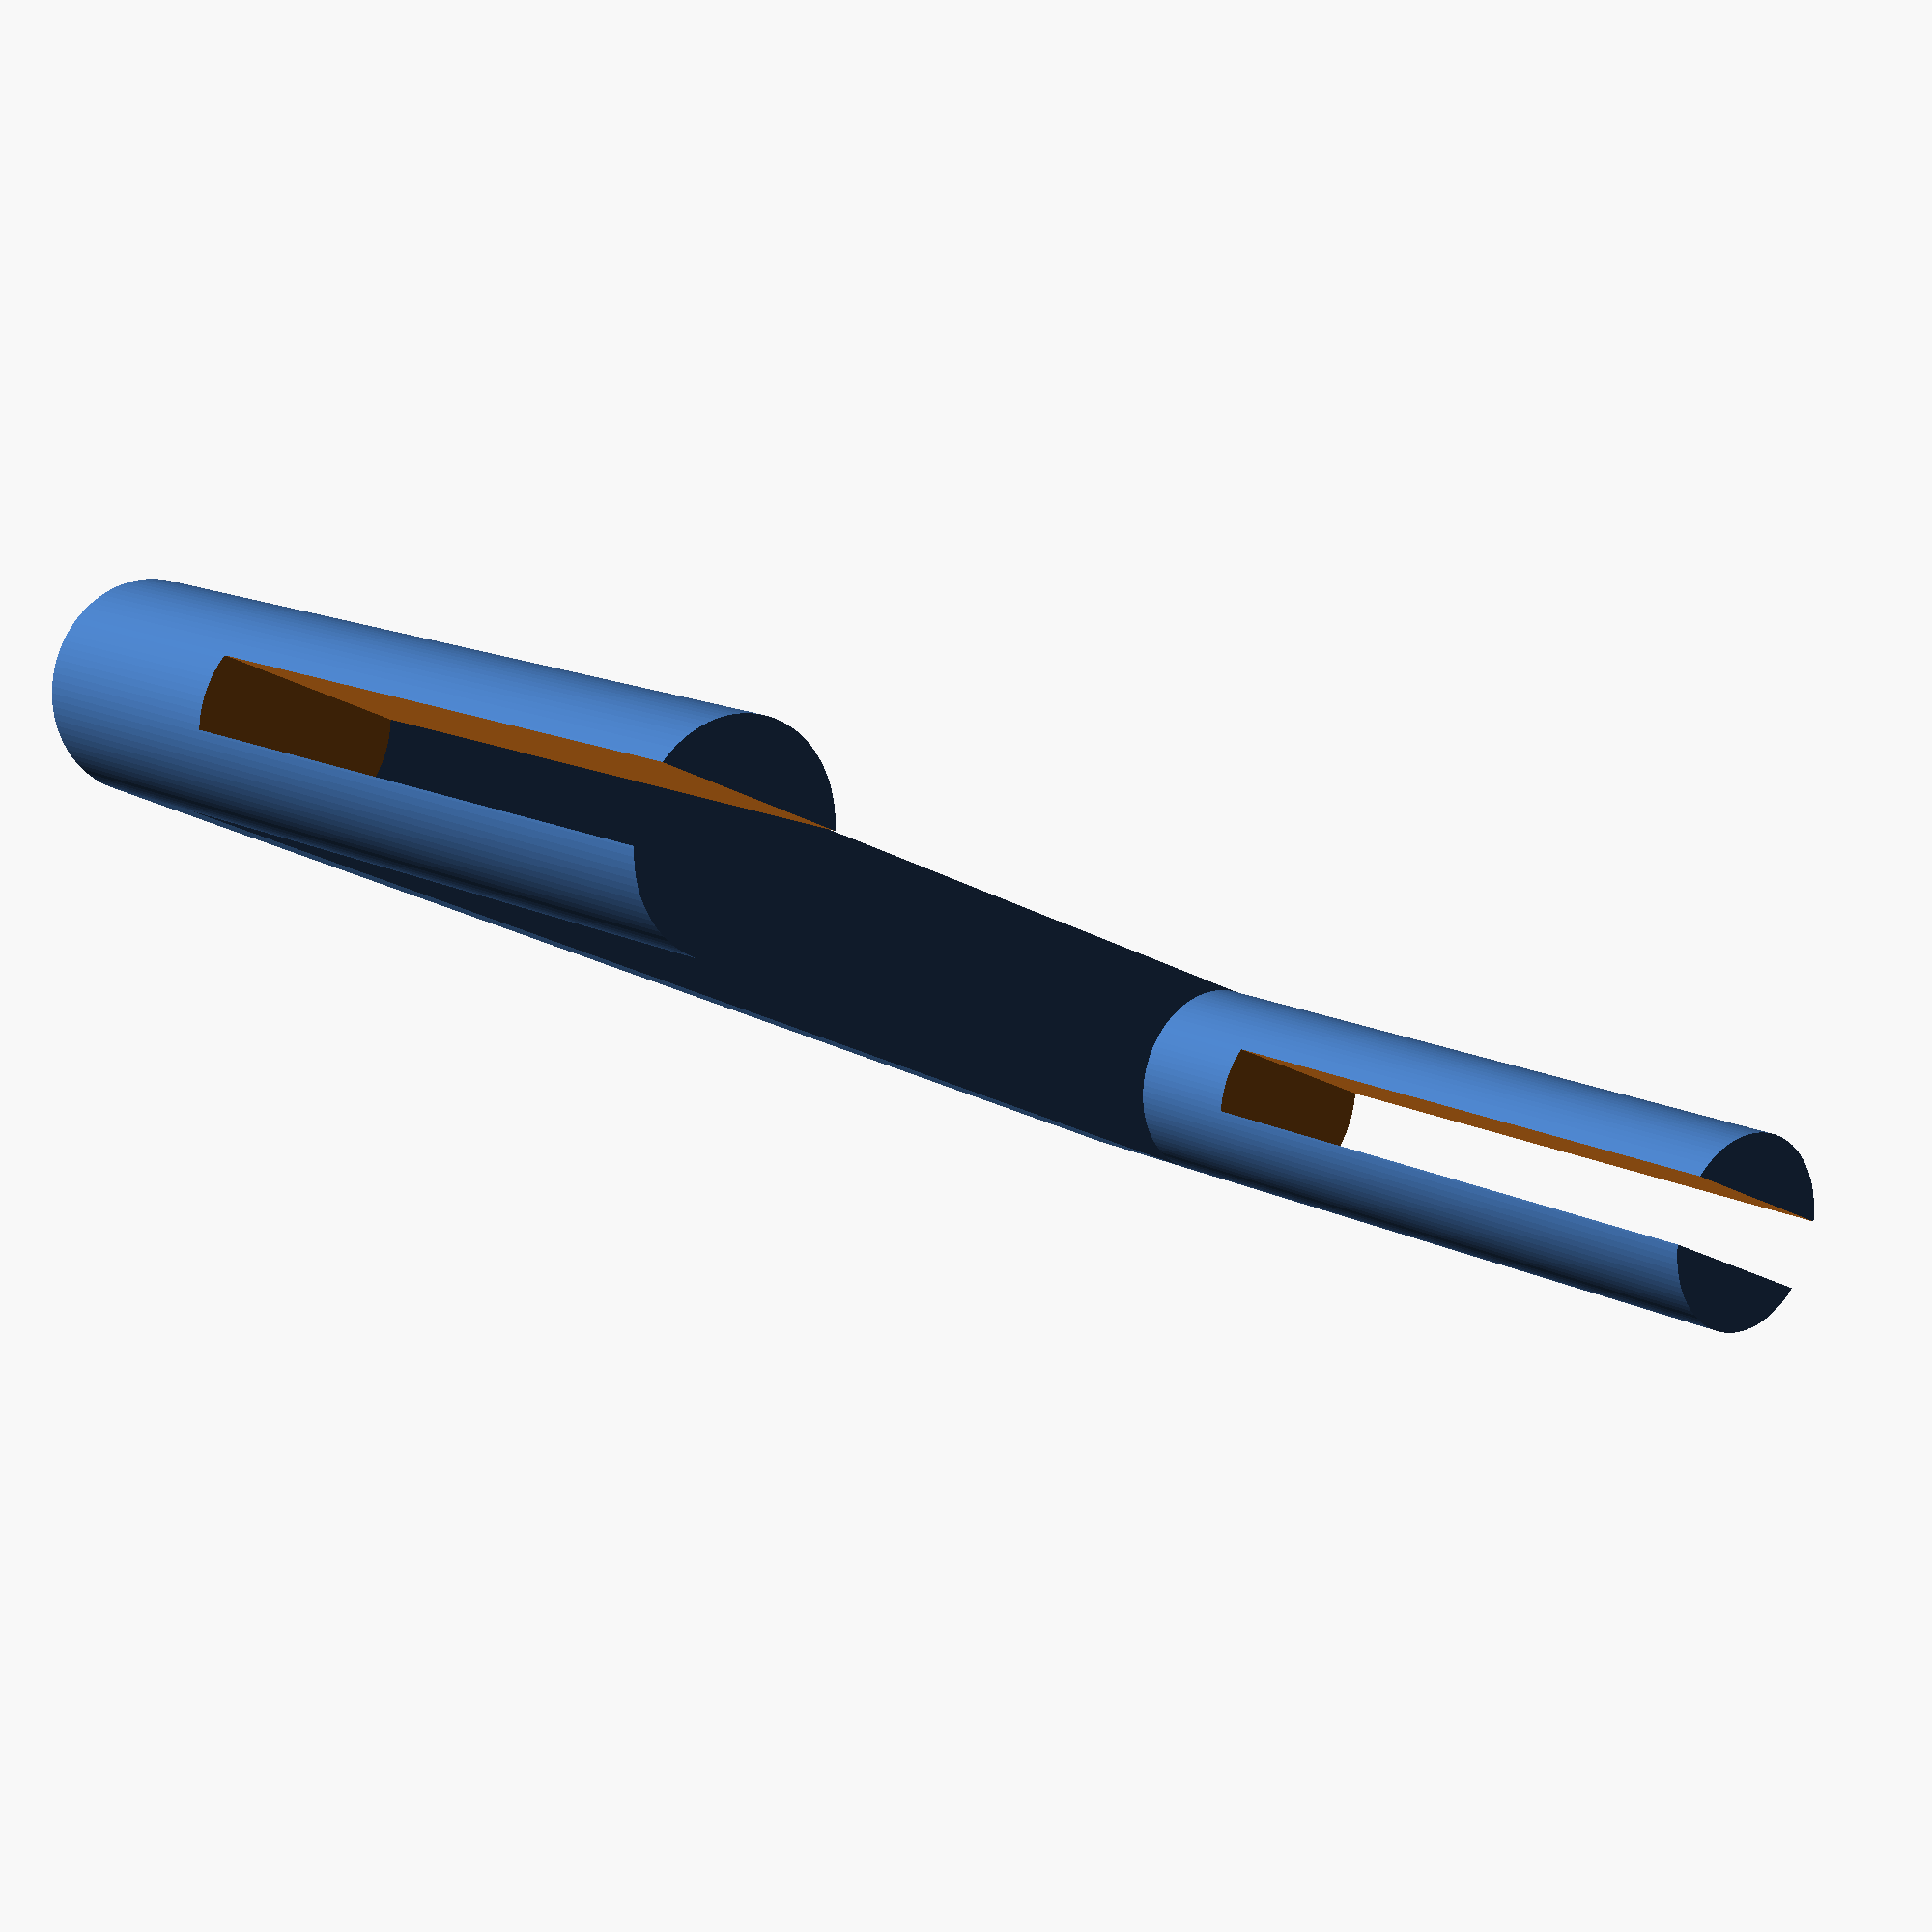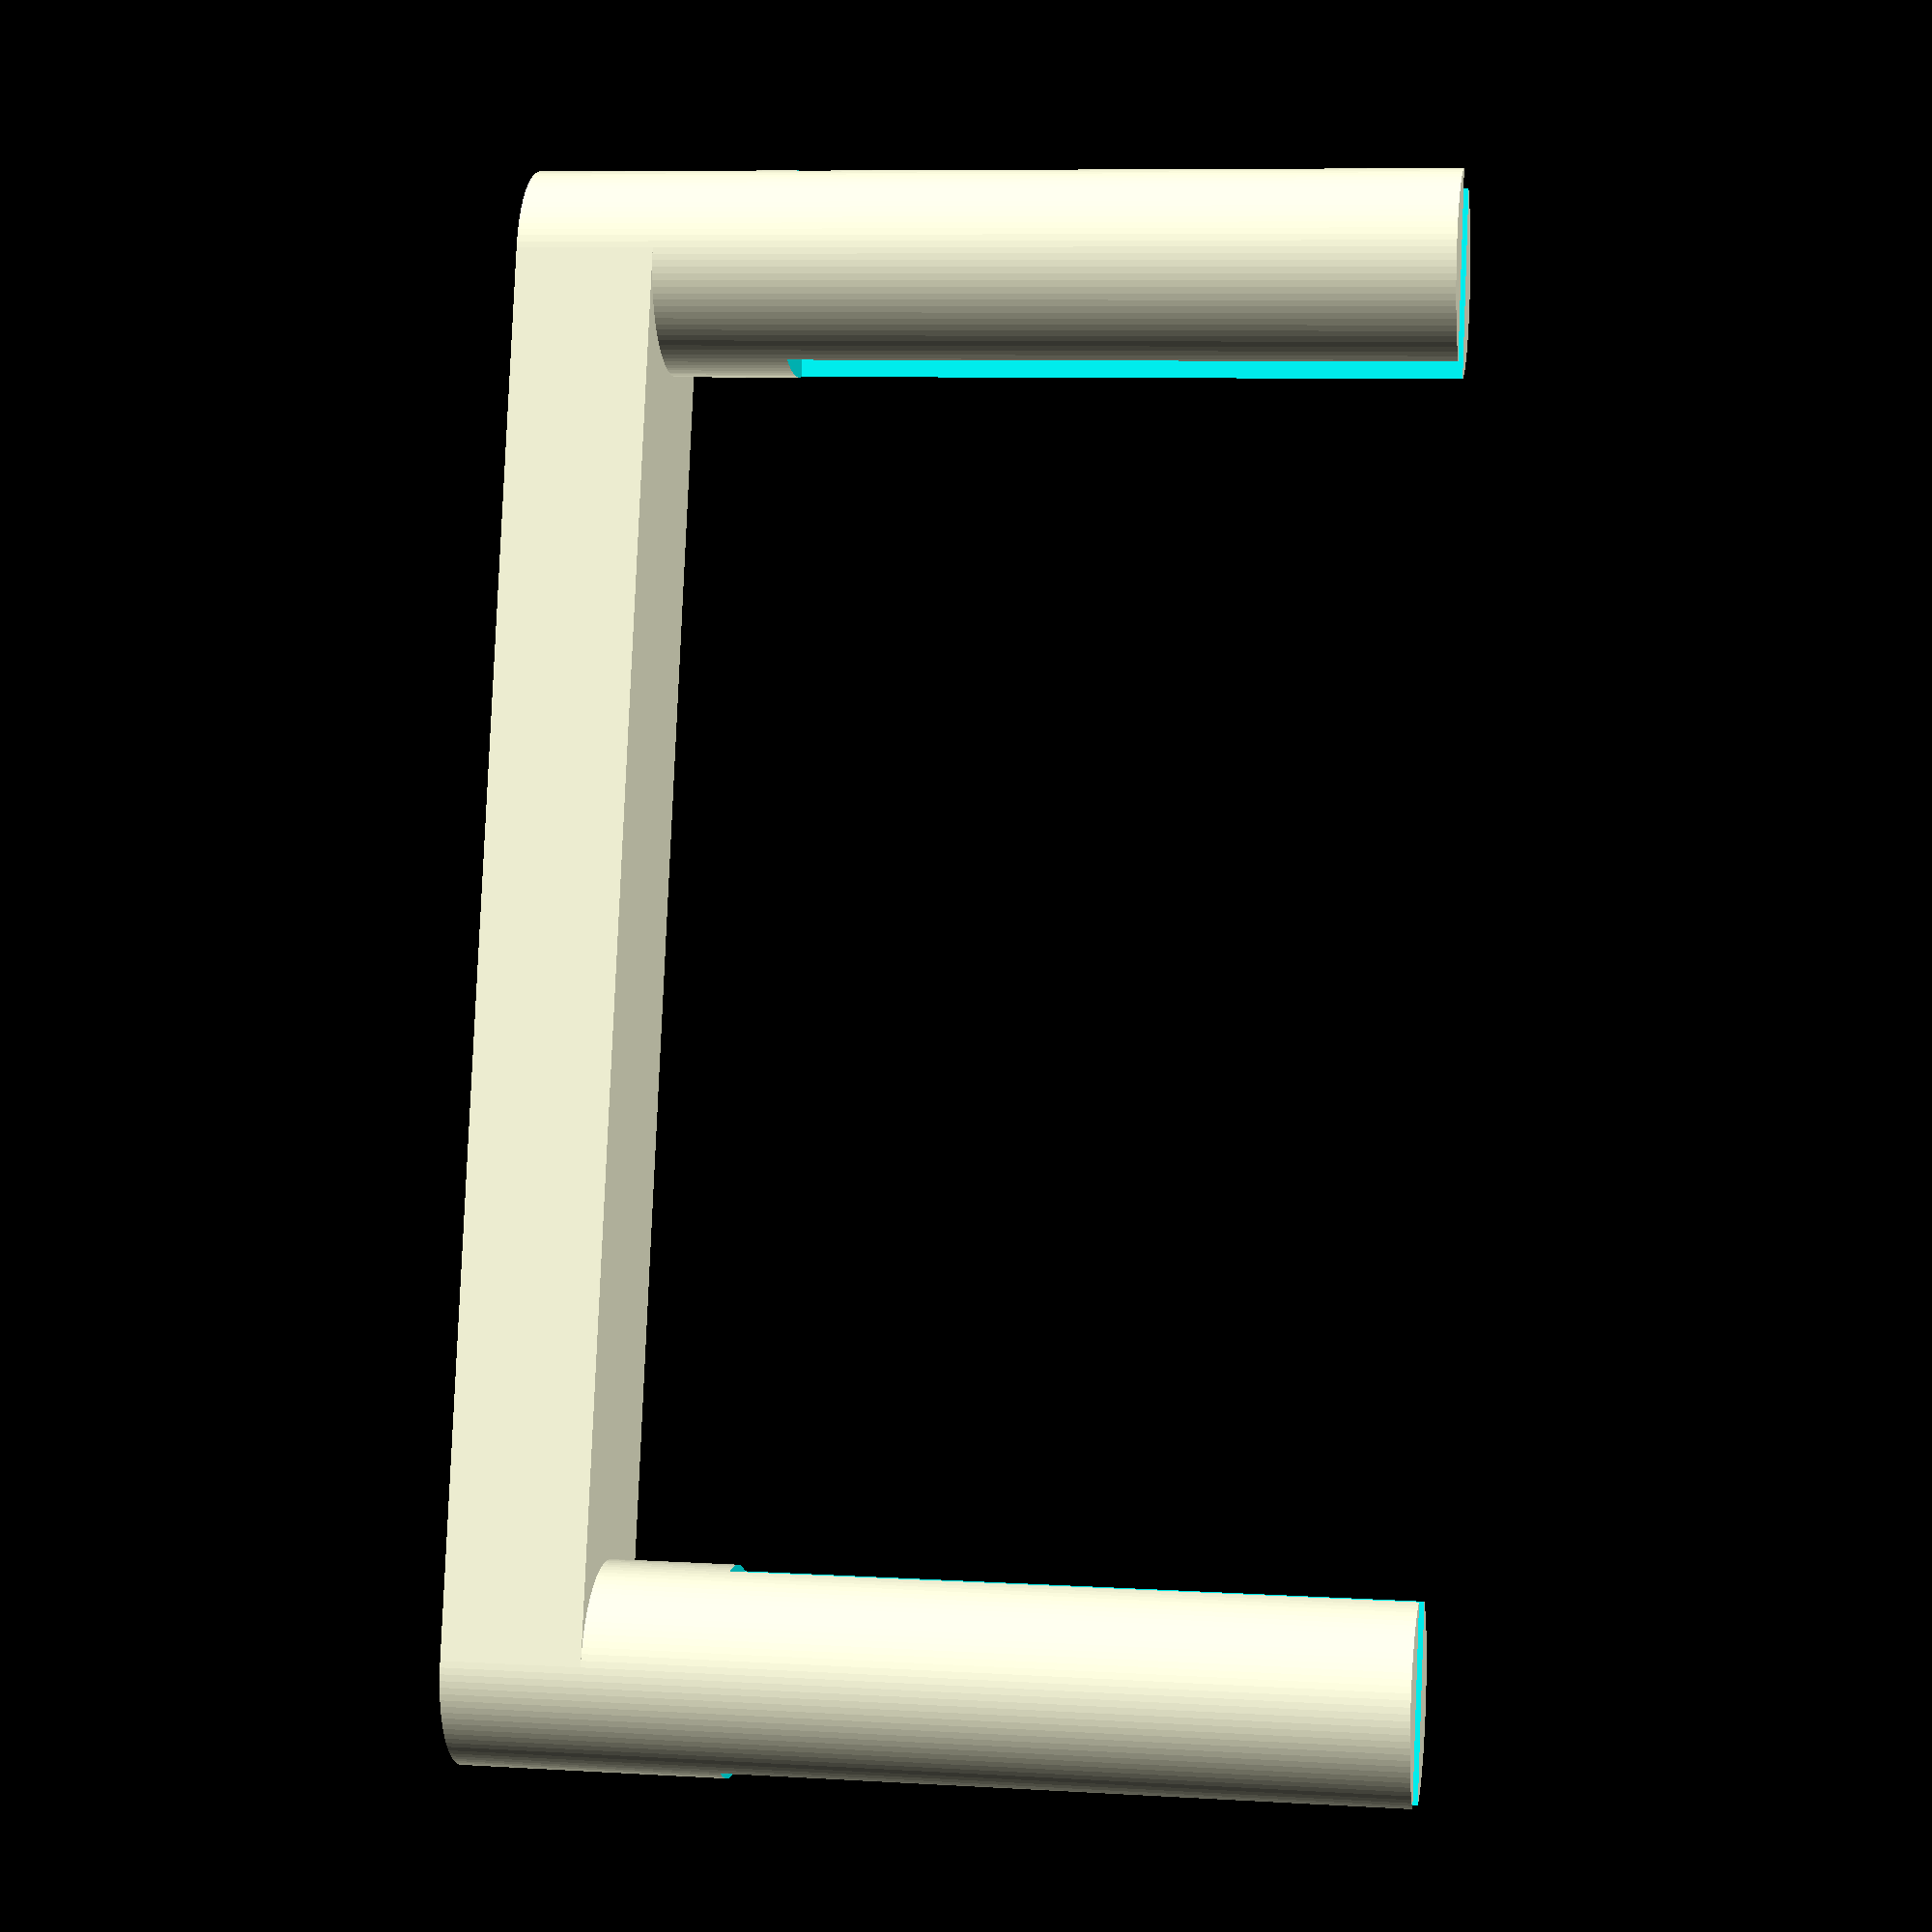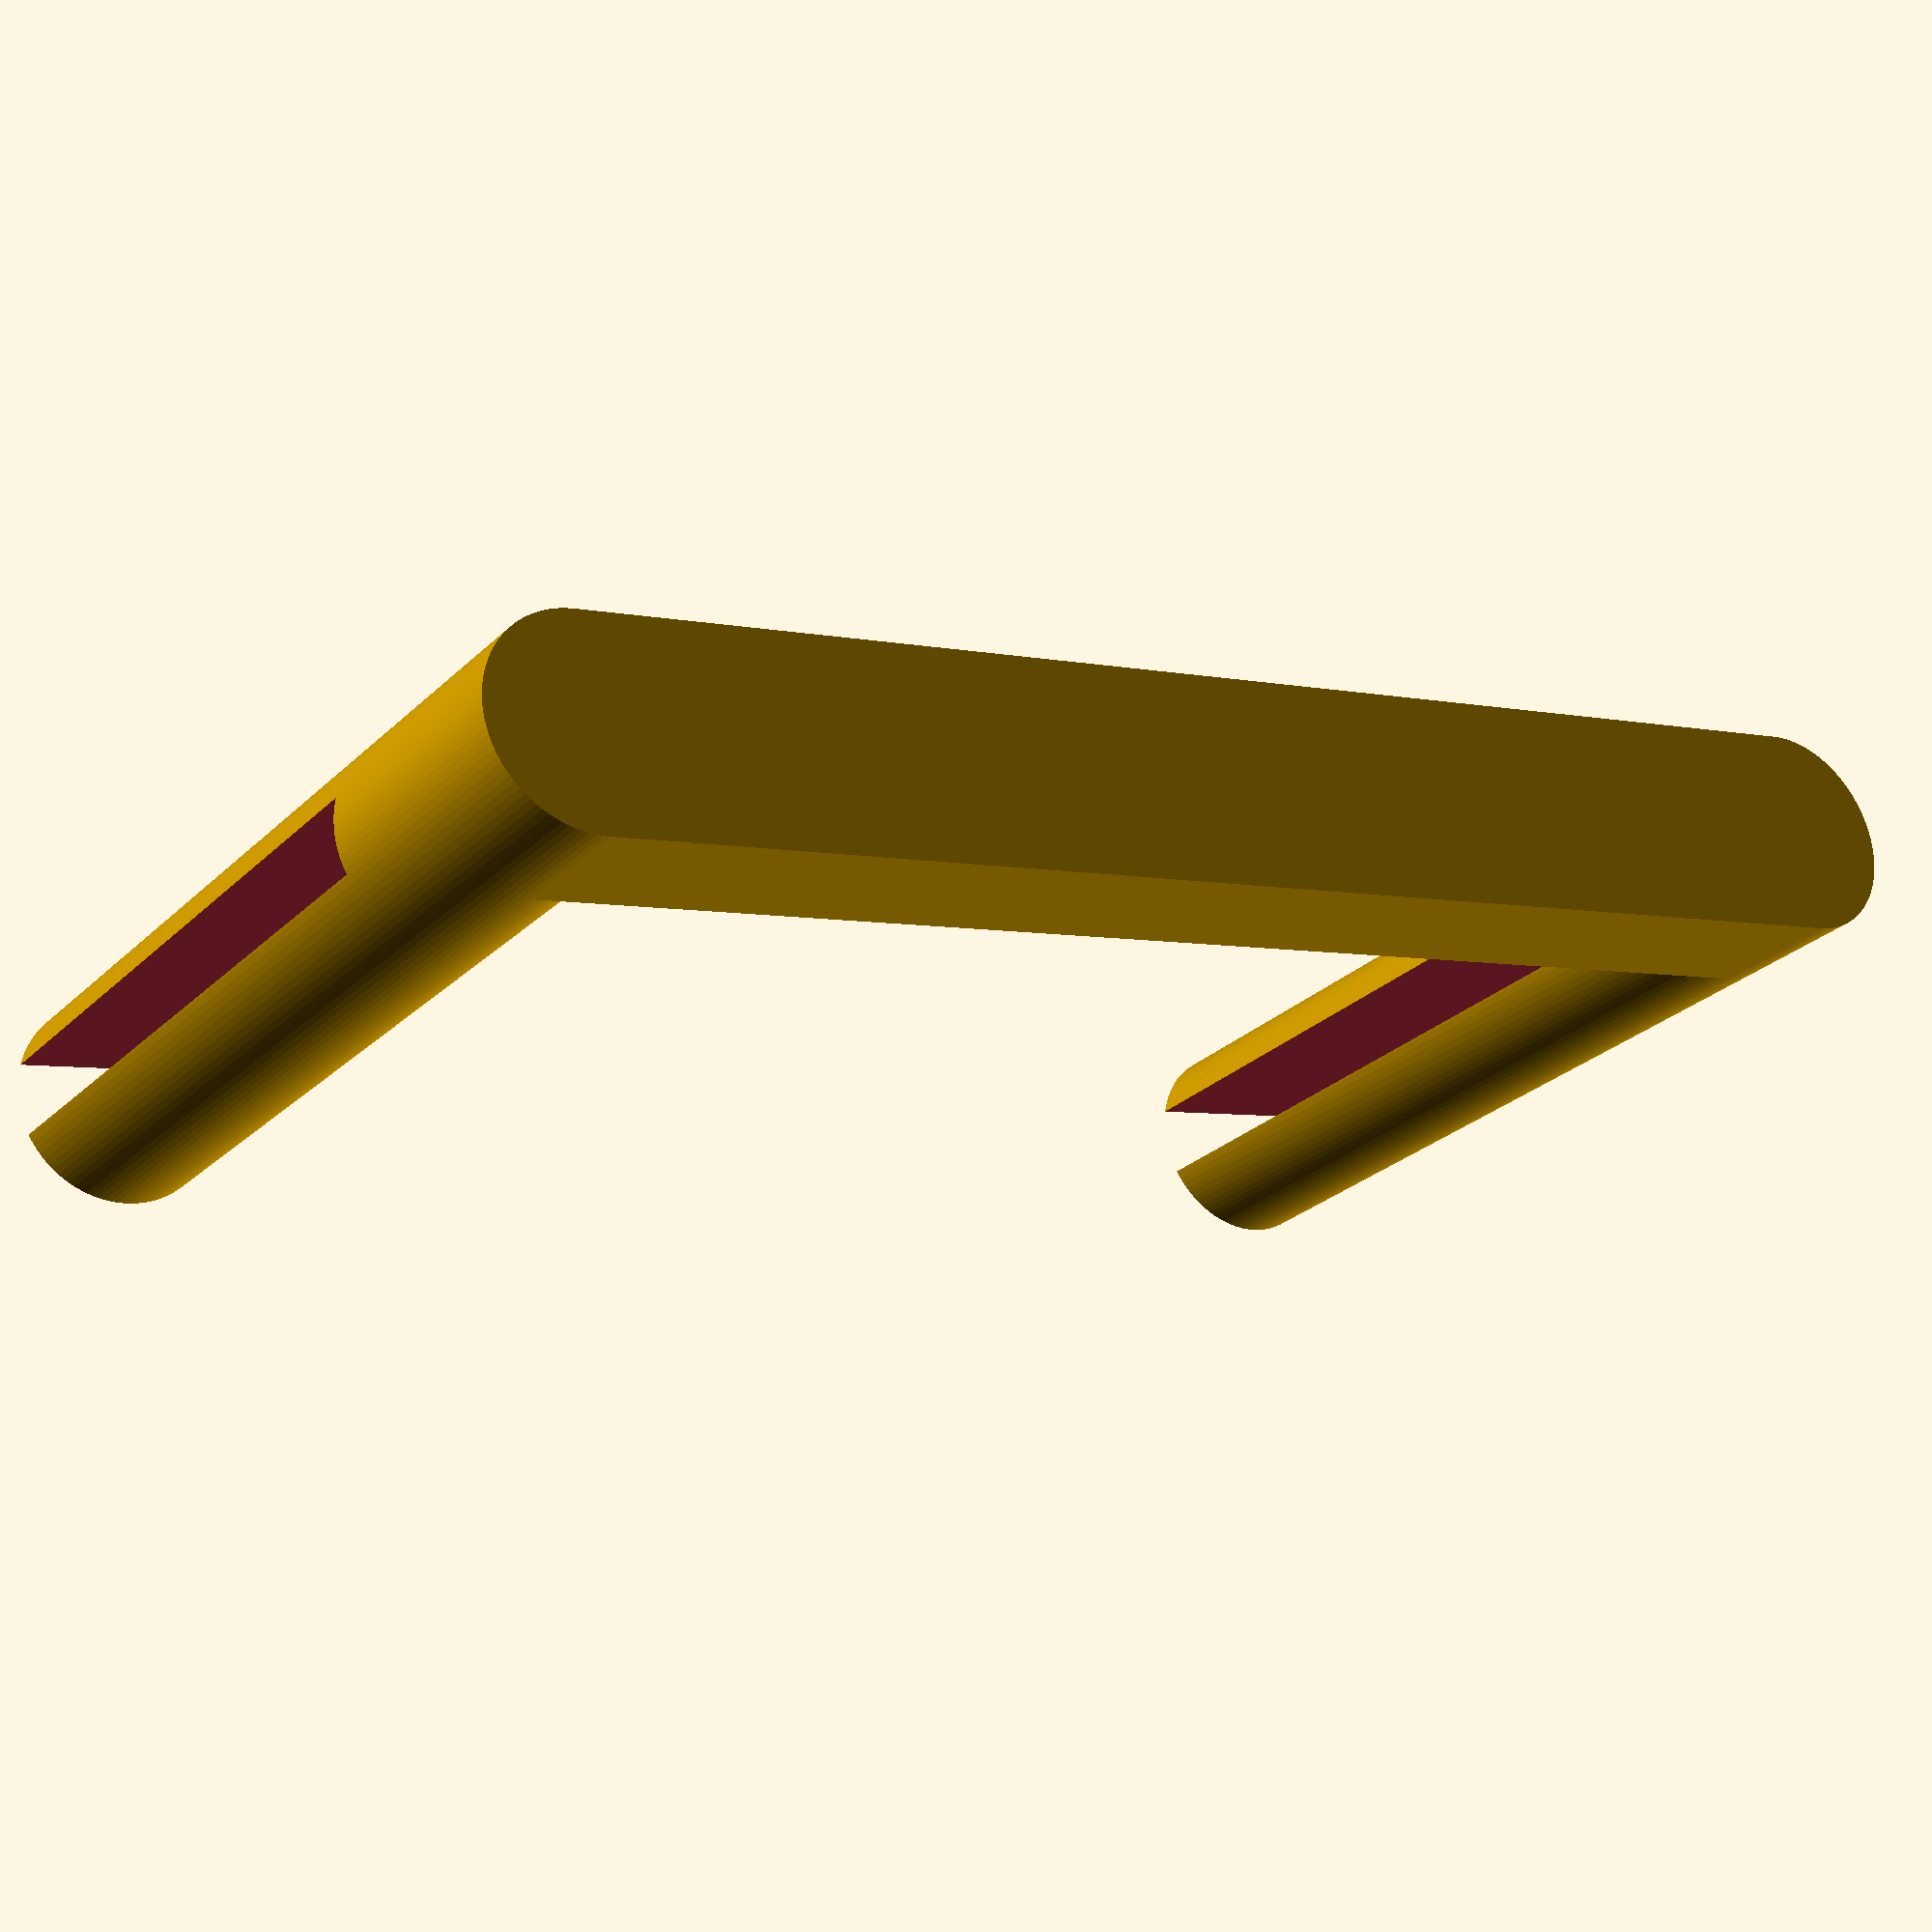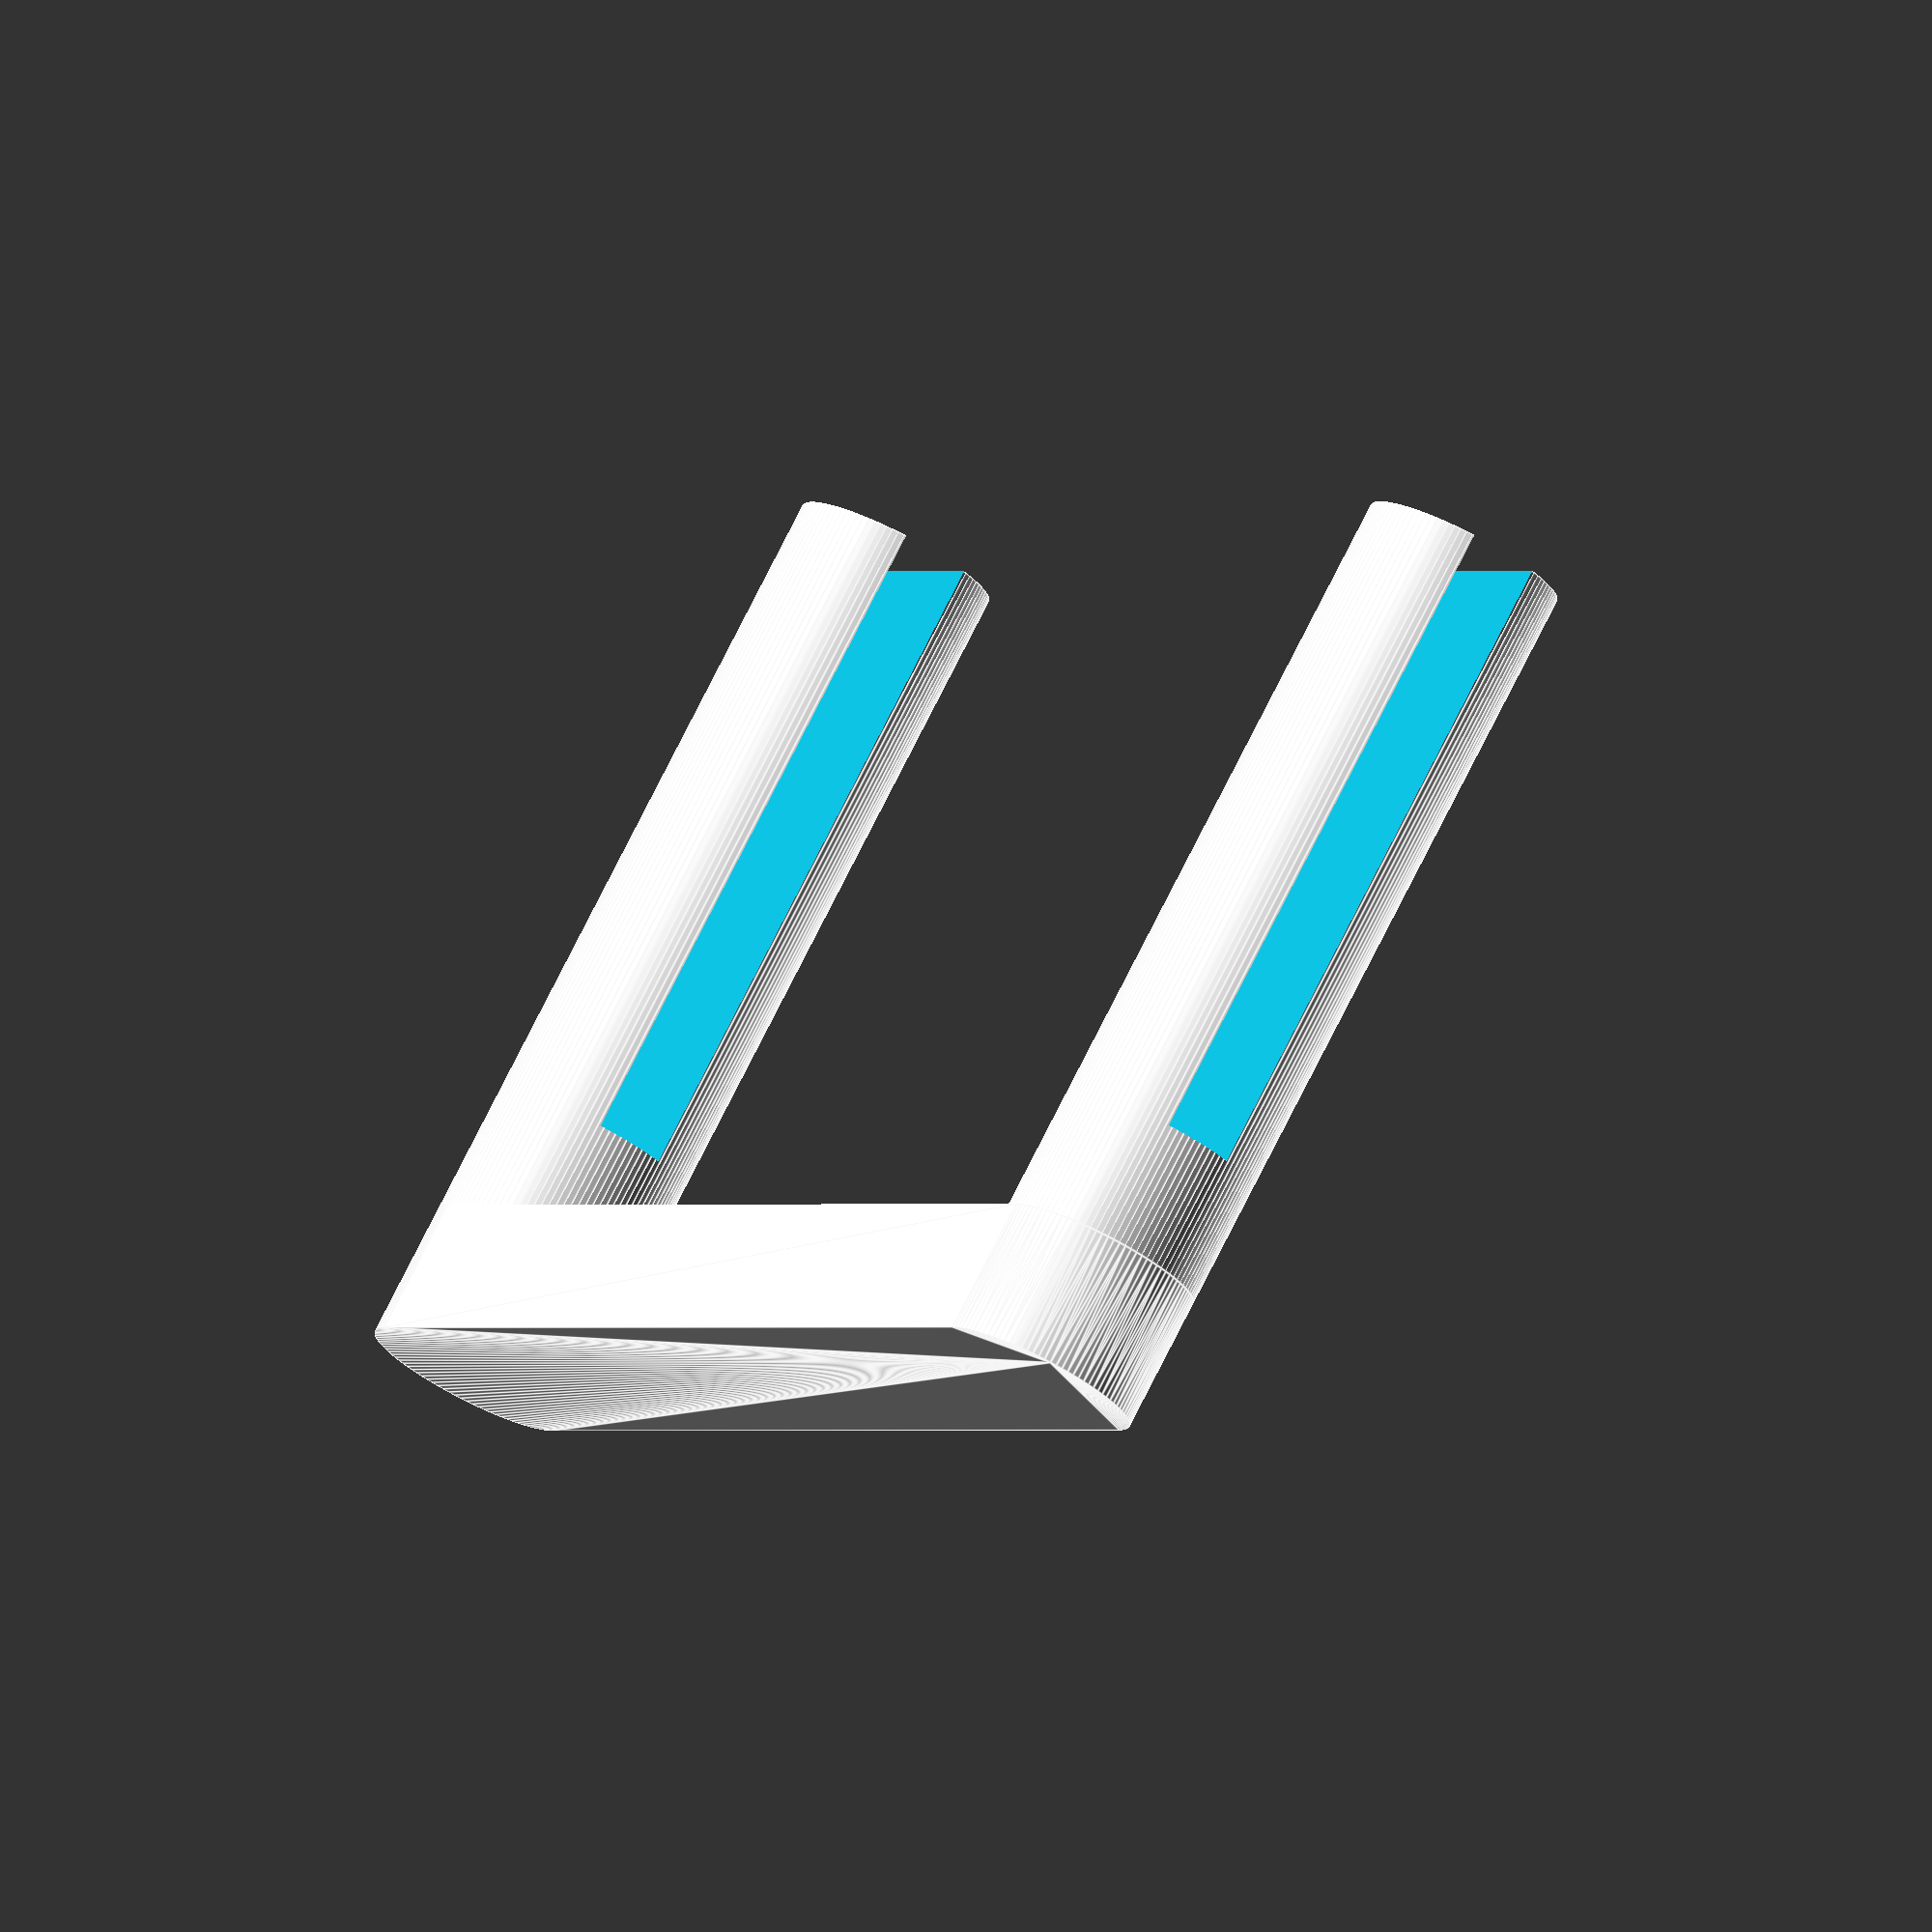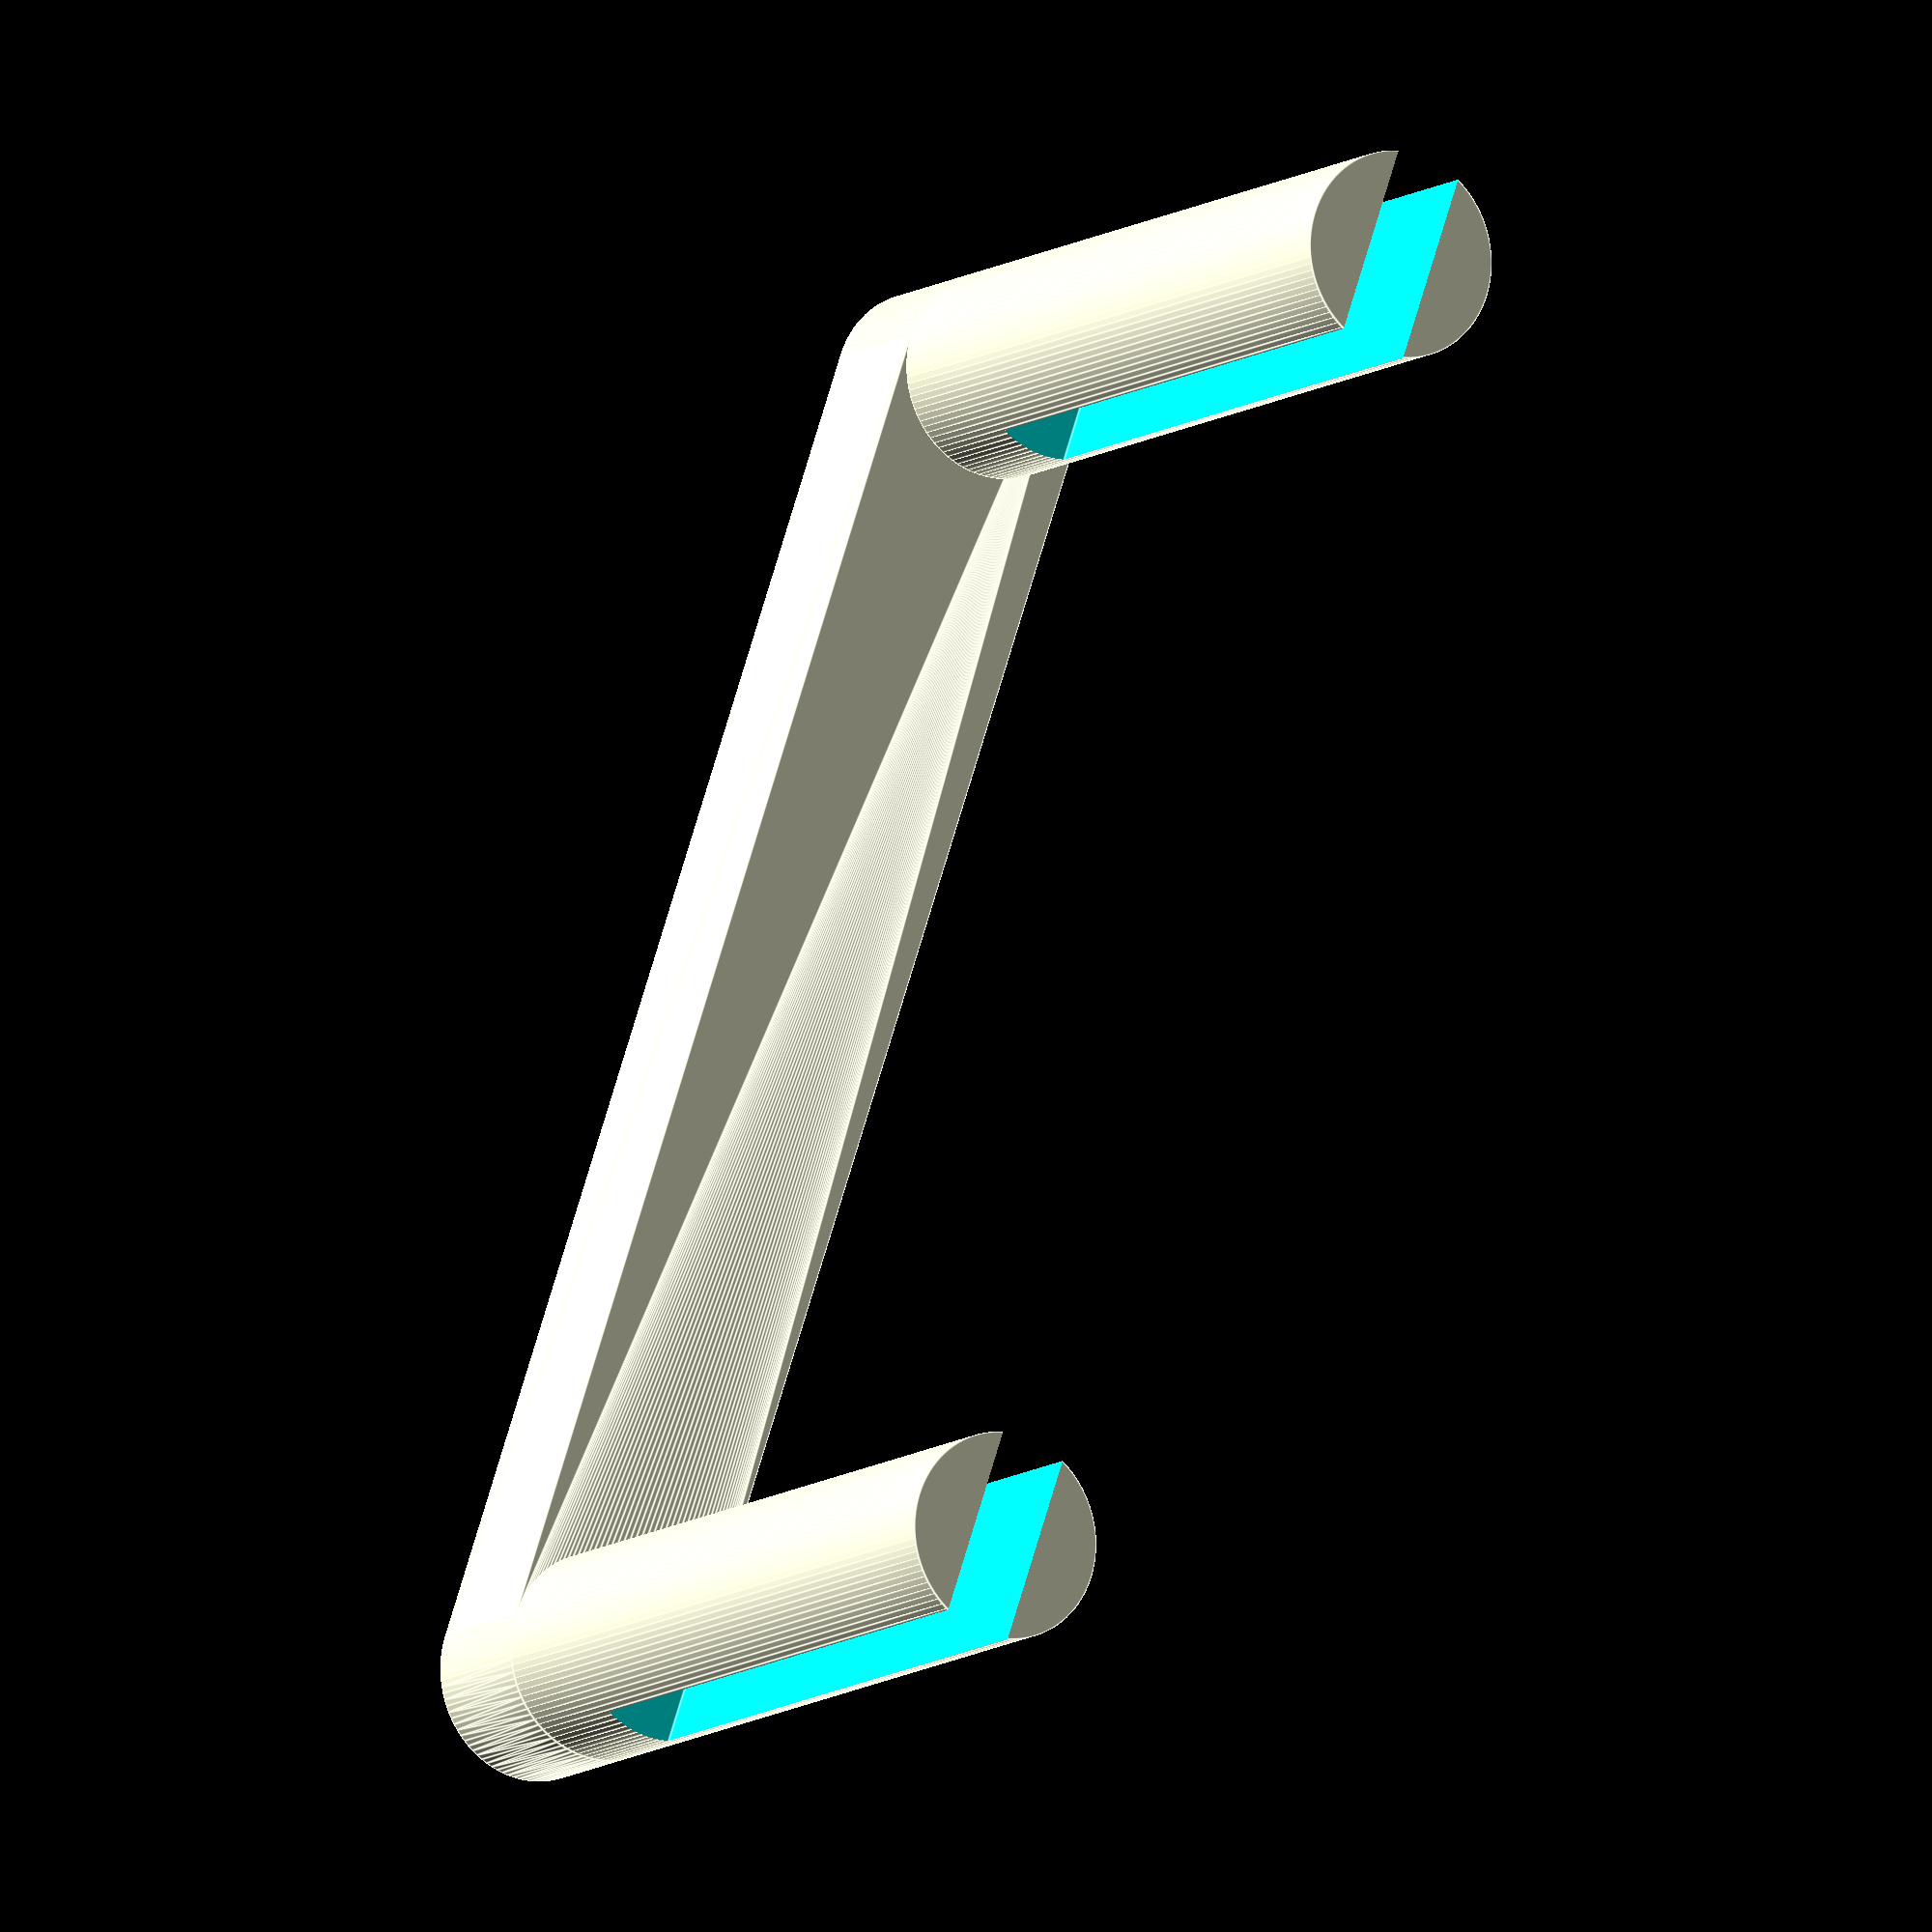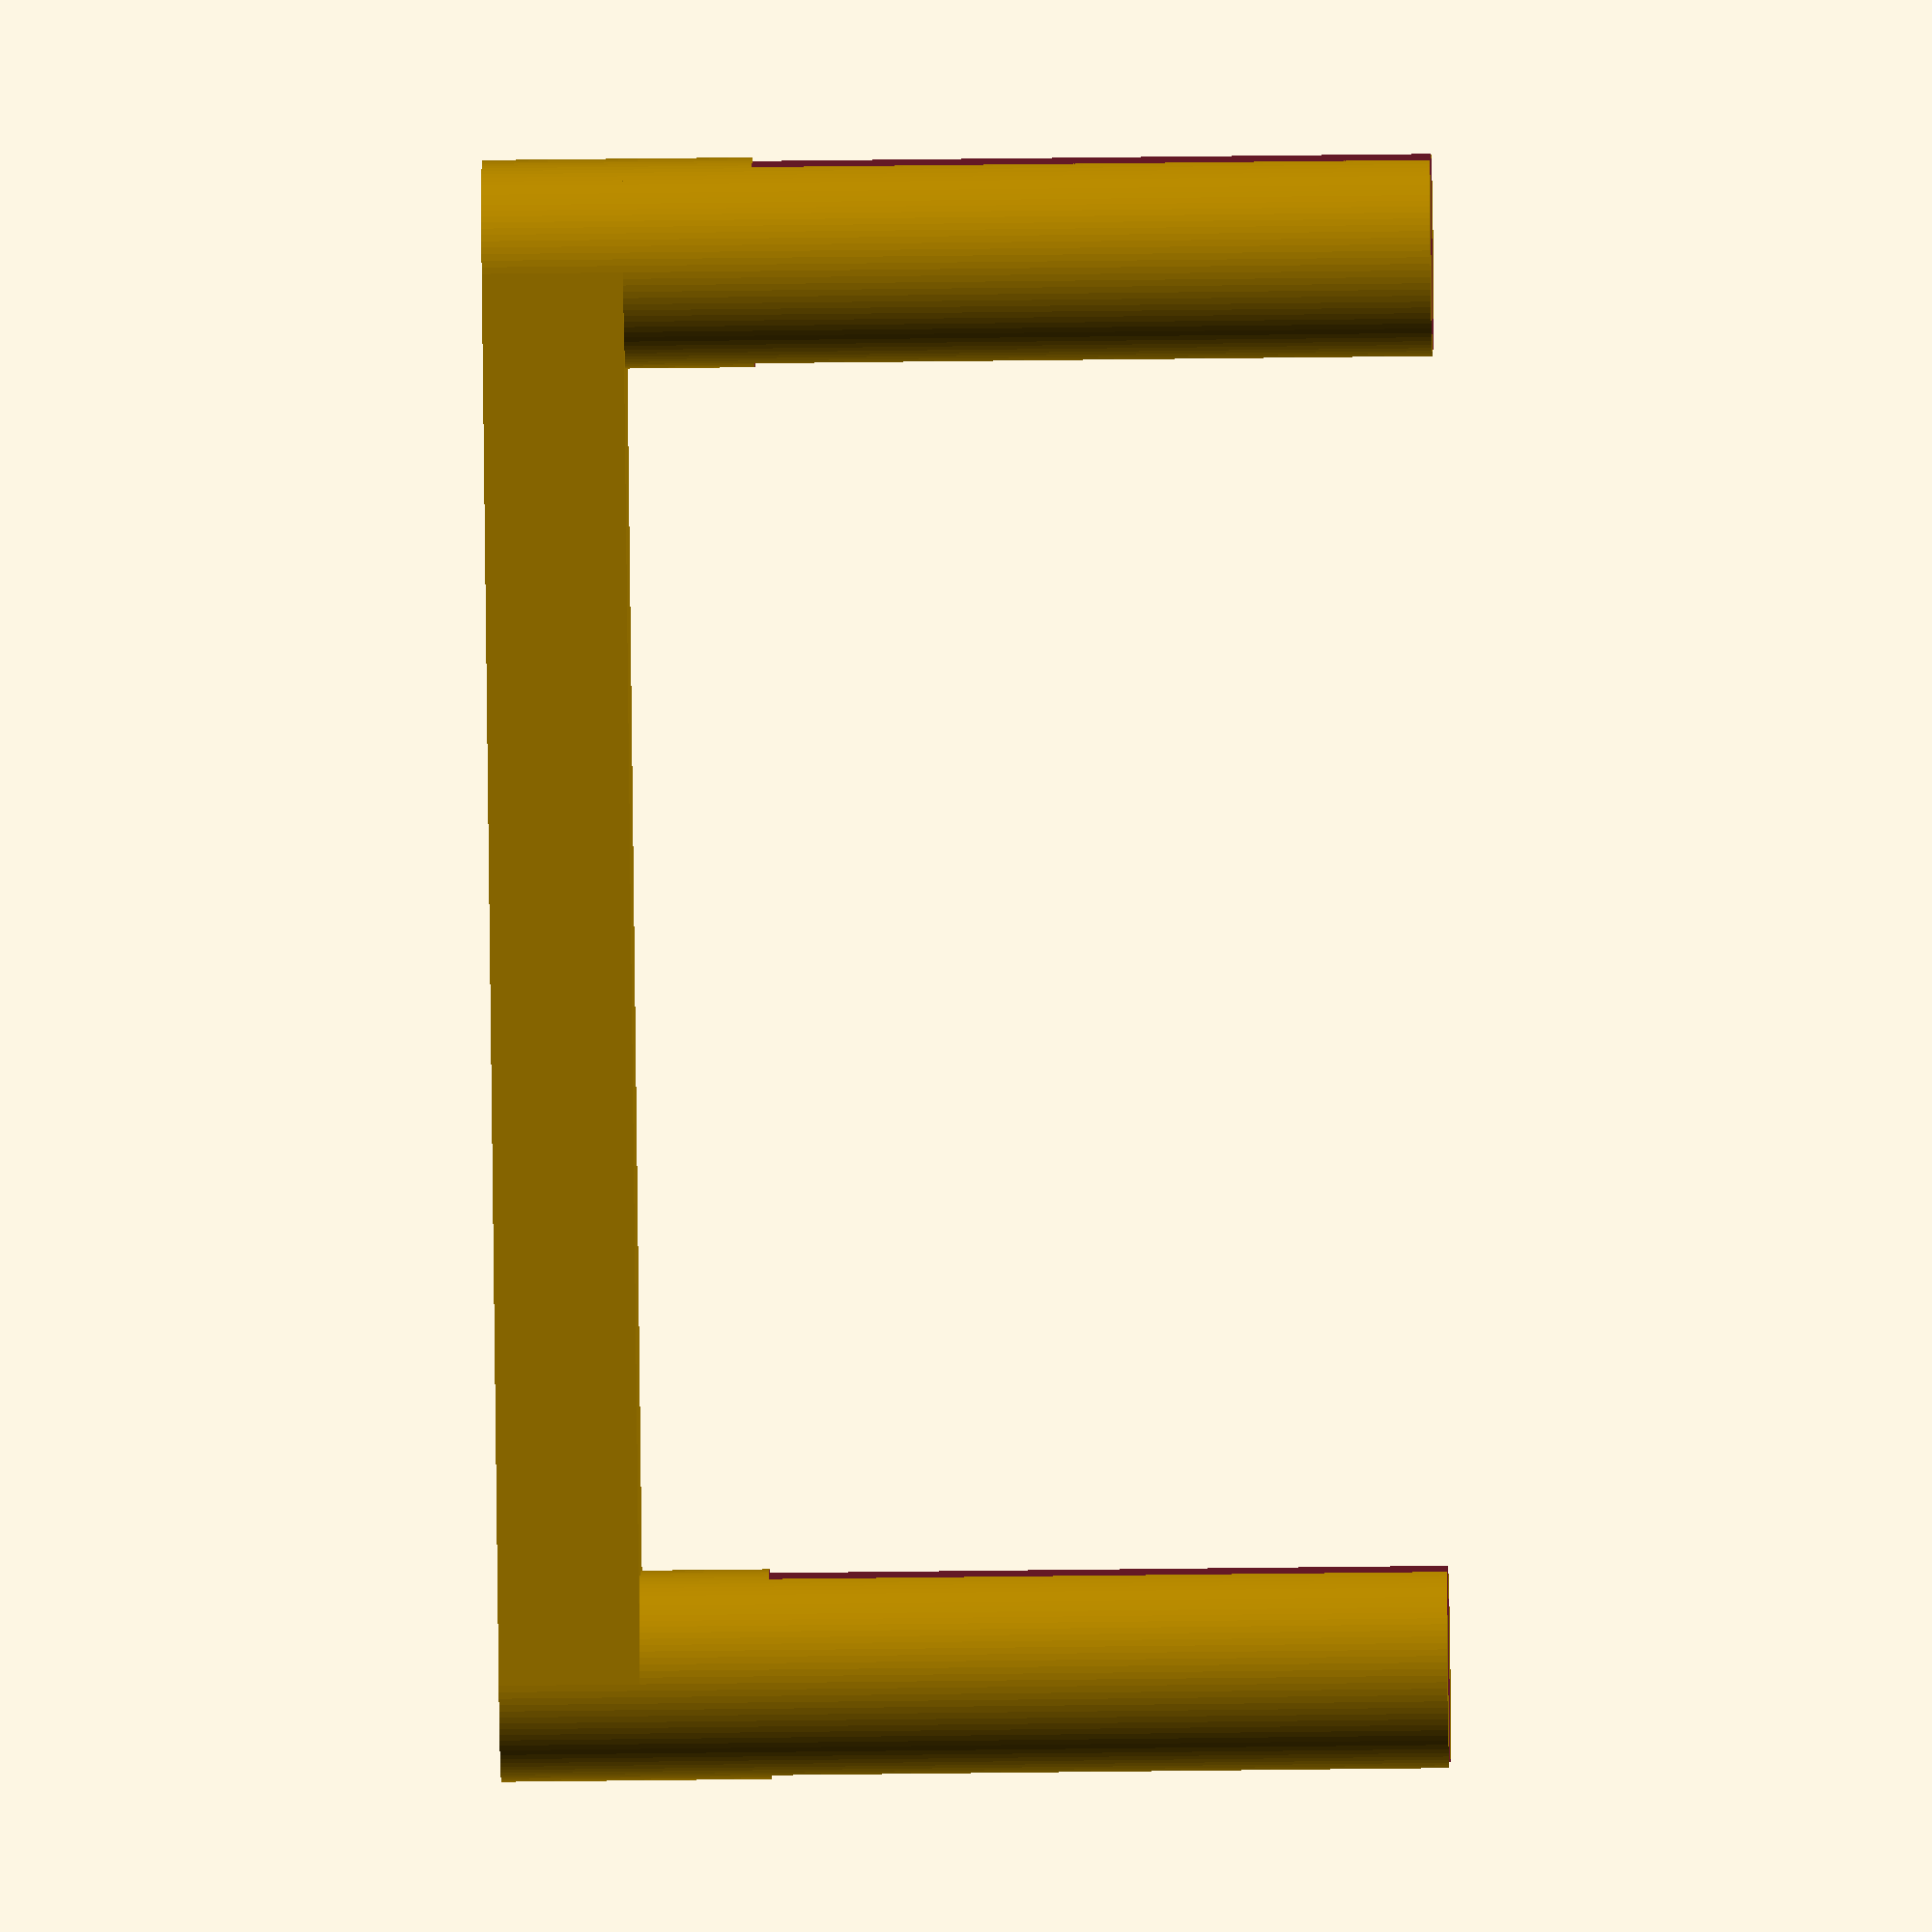
<openscad>
//cyntia vilte 29 de agosto soporte en forma de U 
 
z_1=3.5;//lo que mide la base (en z)
z_2=20;//cuanto mide (en z) cada cilindro sin contar con la base
y1=0.4;//con y2 lo utilizo para ser la medida del radio de los cilindros
y2=1.8;
y_total=(2*y1)+y2;
fn1=100;

module soporte_U()
{
union() //une los dos cilindros grandes con la base
 {
  hull()//rellena la distancia entre los dos cilindros en cada esquina para dar forma a la base
   {
    for(i=[0,1])
     rotate([0,0,i*180])   
      translate([-y_total,0,0])
       translate([20.15,0,0])    
        cylinder(r=y_total,h=z_1,$fn=fn1,center=true);//base de cilindros   
   }
  difference()//forma el hueco rectangular en los dos cilindros
   {
    for(j=[0,1])//los dos cilindros grandes
     rotate([0,0,j*180])    
      translate([-y_total,0,z_1/2])
       translate([20.15,0,0]) 
        cylinder(r=y_total,h=z_2,$fn=fn1);
    
    translate([0,0,z_2/4])//son los dos rectangulos que utilizo para hacer los huecos entre los cilindros
     for(k=[0,1])
      rotate([0,0,k*180])    
       translate([-y_total,0,(z_2/2)])
        translate([20.15,0,0])
         cube([(y_total*2)+0.1,y2,(z_2+0.1)],center=true);
   }
 }
}
soporte_U();

</openscad>
<views>
elev=346.7 azim=24.4 roll=320.1 proj=p view=wireframe
elev=172.0 azim=104.7 roll=260.4 proj=p view=solid
elev=25.6 azim=191.8 roll=146.4 proj=p view=solid
elev=282.8 azim=63.3 roll=206.8 proj=o view=edges
elev=190.0 azim=288.8 roll=210.0 proj=o view=edges
elev=34.0 azim=231.2 roll=271.1 proj=o view=wireframe
</views>
